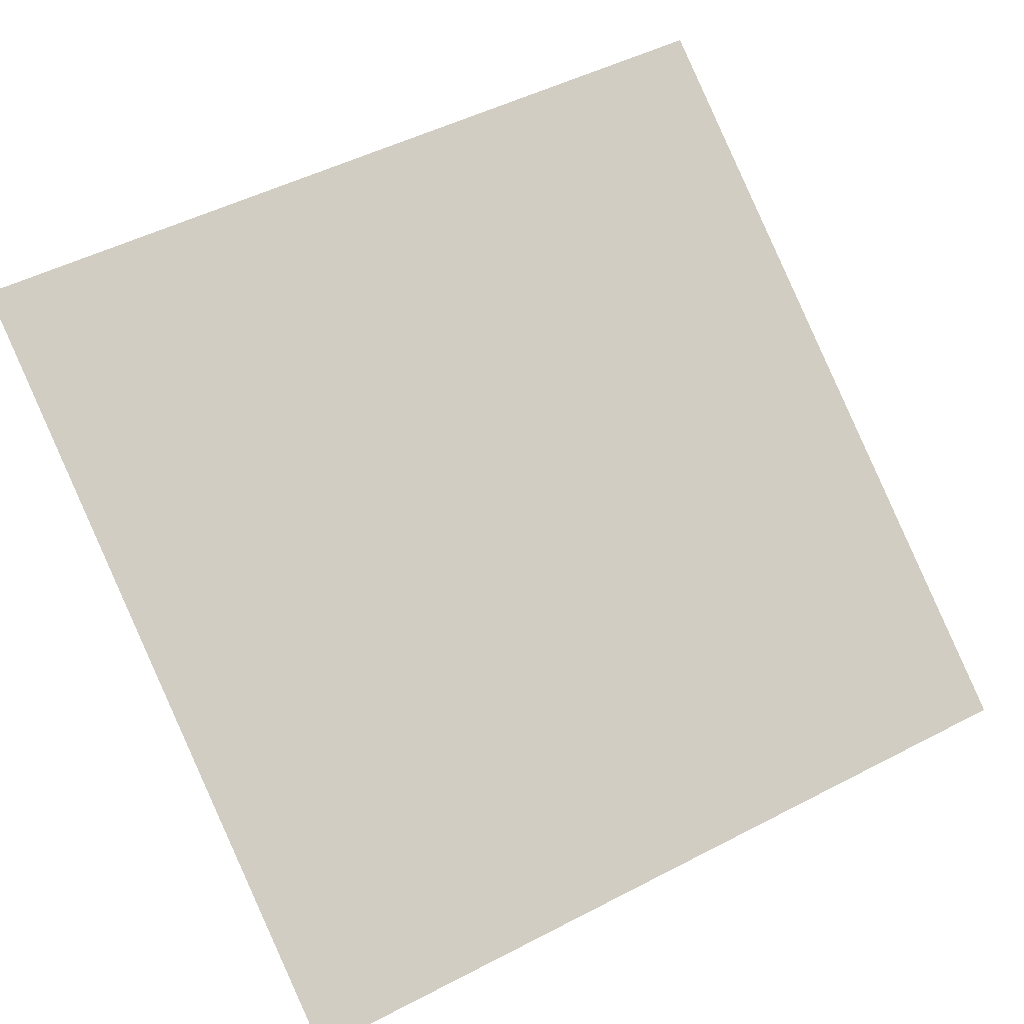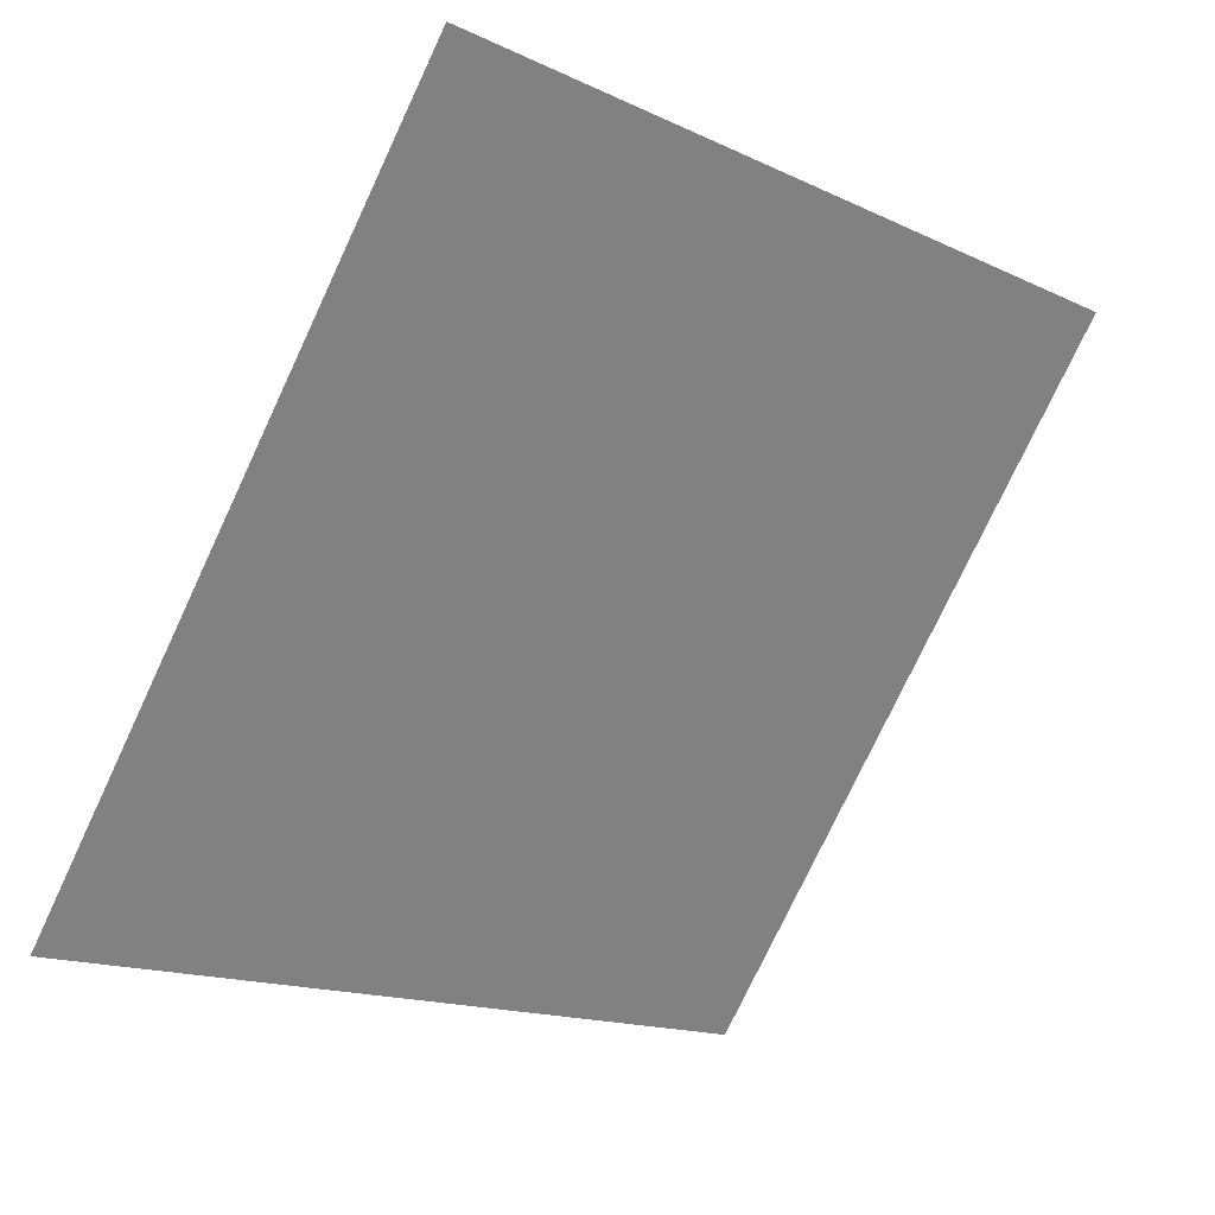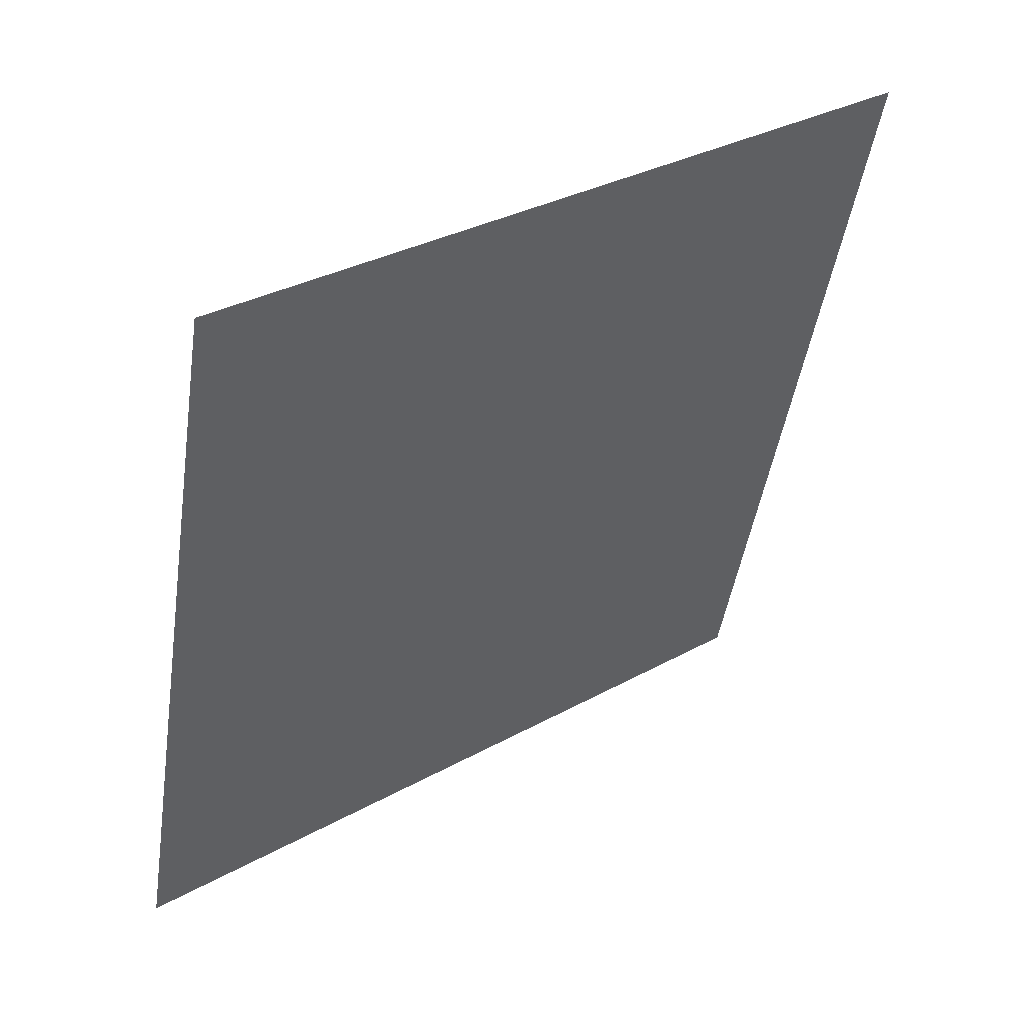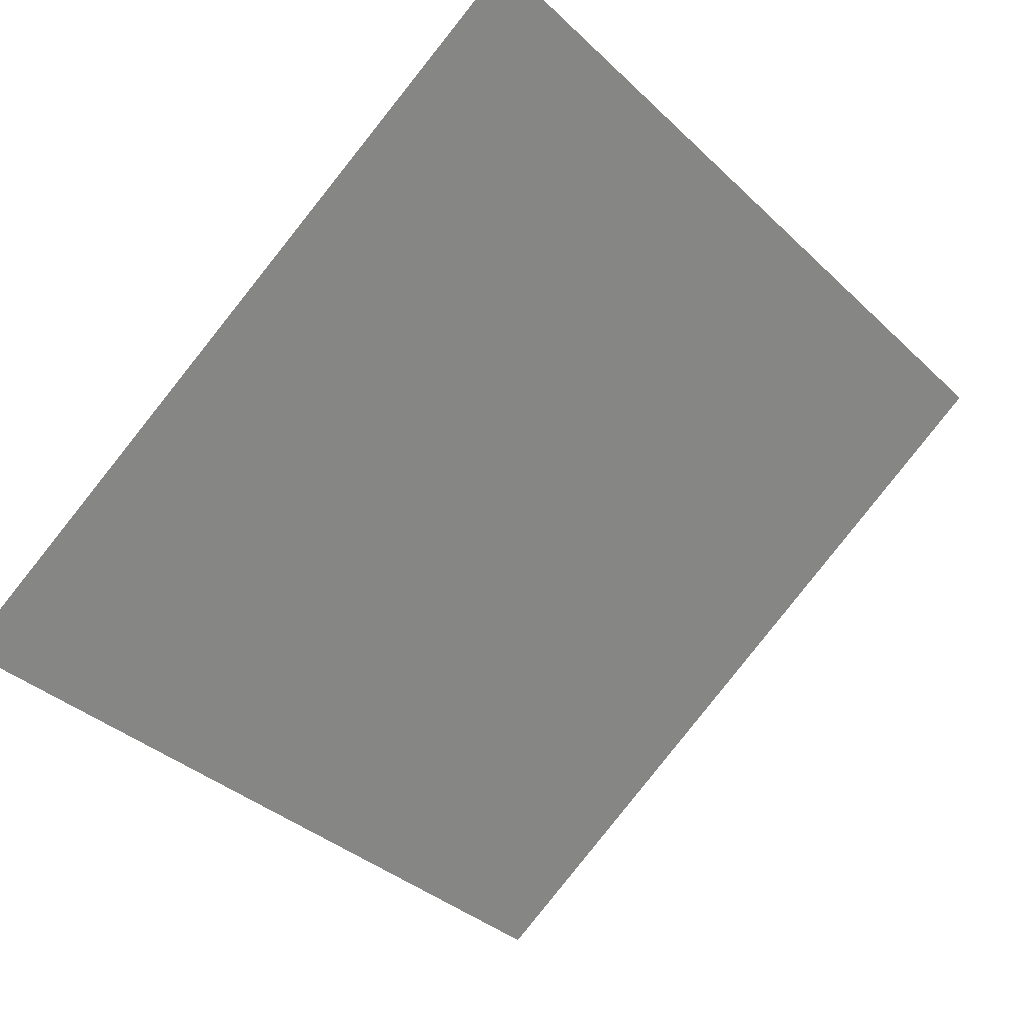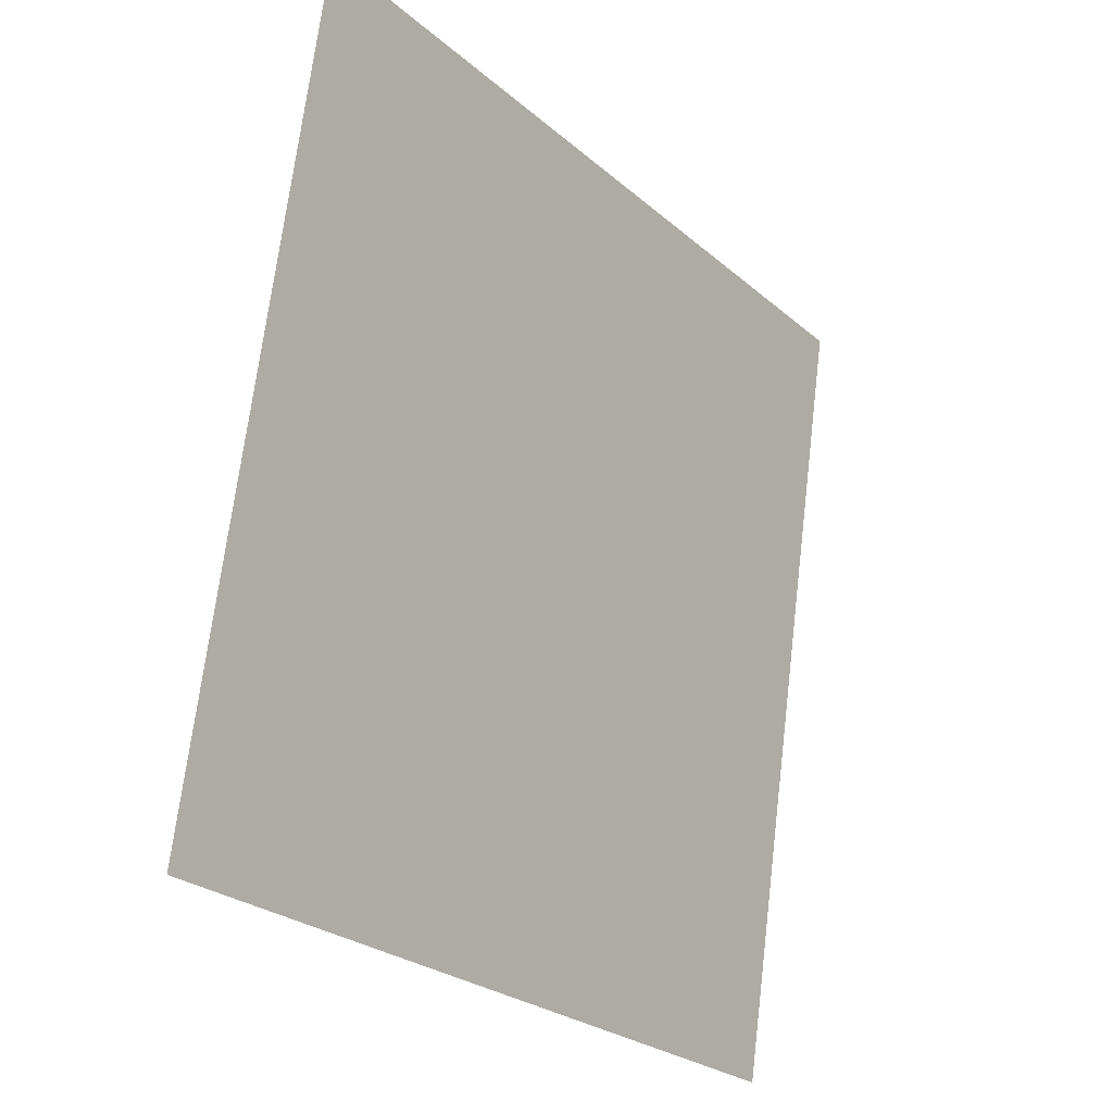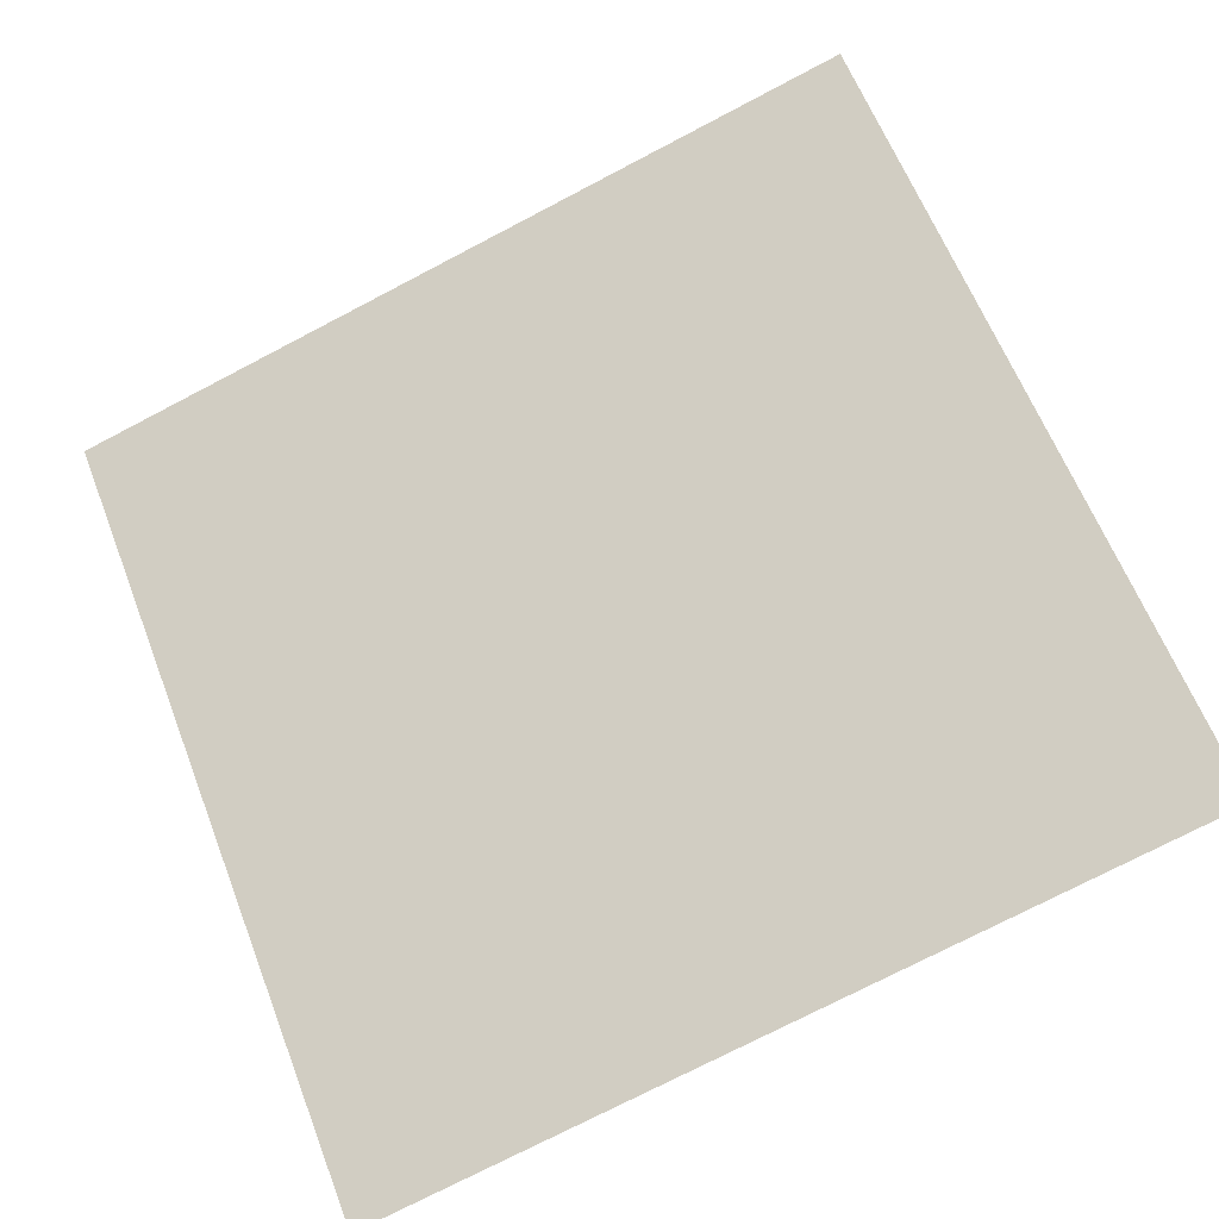
<metadata>
{"format":"obj","ext":"obj","renderer":"f3d","projection":"perspective","resolution":1024,"background":"white","views":[{"elev":46.7,"azim":150.7,"up":"+Y"},{"elev":-75.4,"azim":-114.7,"up":"+Y"},{"elev":-45.3,"azim":-98.1,"up":"+Y"},{"elev":-34.7,"azim":-49.7,"up":"+Y"},{"elev":69.9,"azim":-84.5,"up":"+Z"},{"elev":-78.3,"azim":28.0,"up":"+Y"}]}
</metadata>
<code>
v 0.2574 0.6107 0.2787
v 0.2509 0.6109 0.2788
v 0.251 0.6148 0.2841
v 0.2575 0.6146 0.284
f 4 3 2 1

</code>
